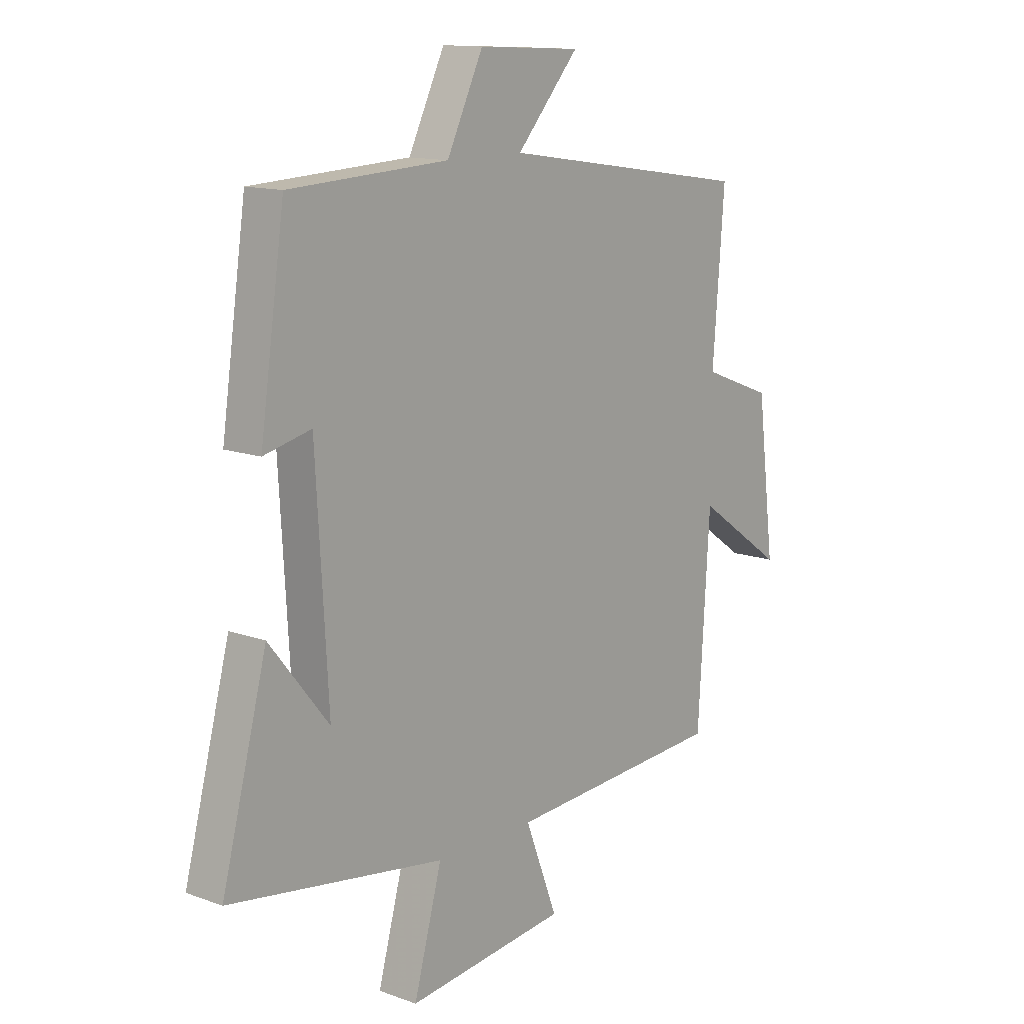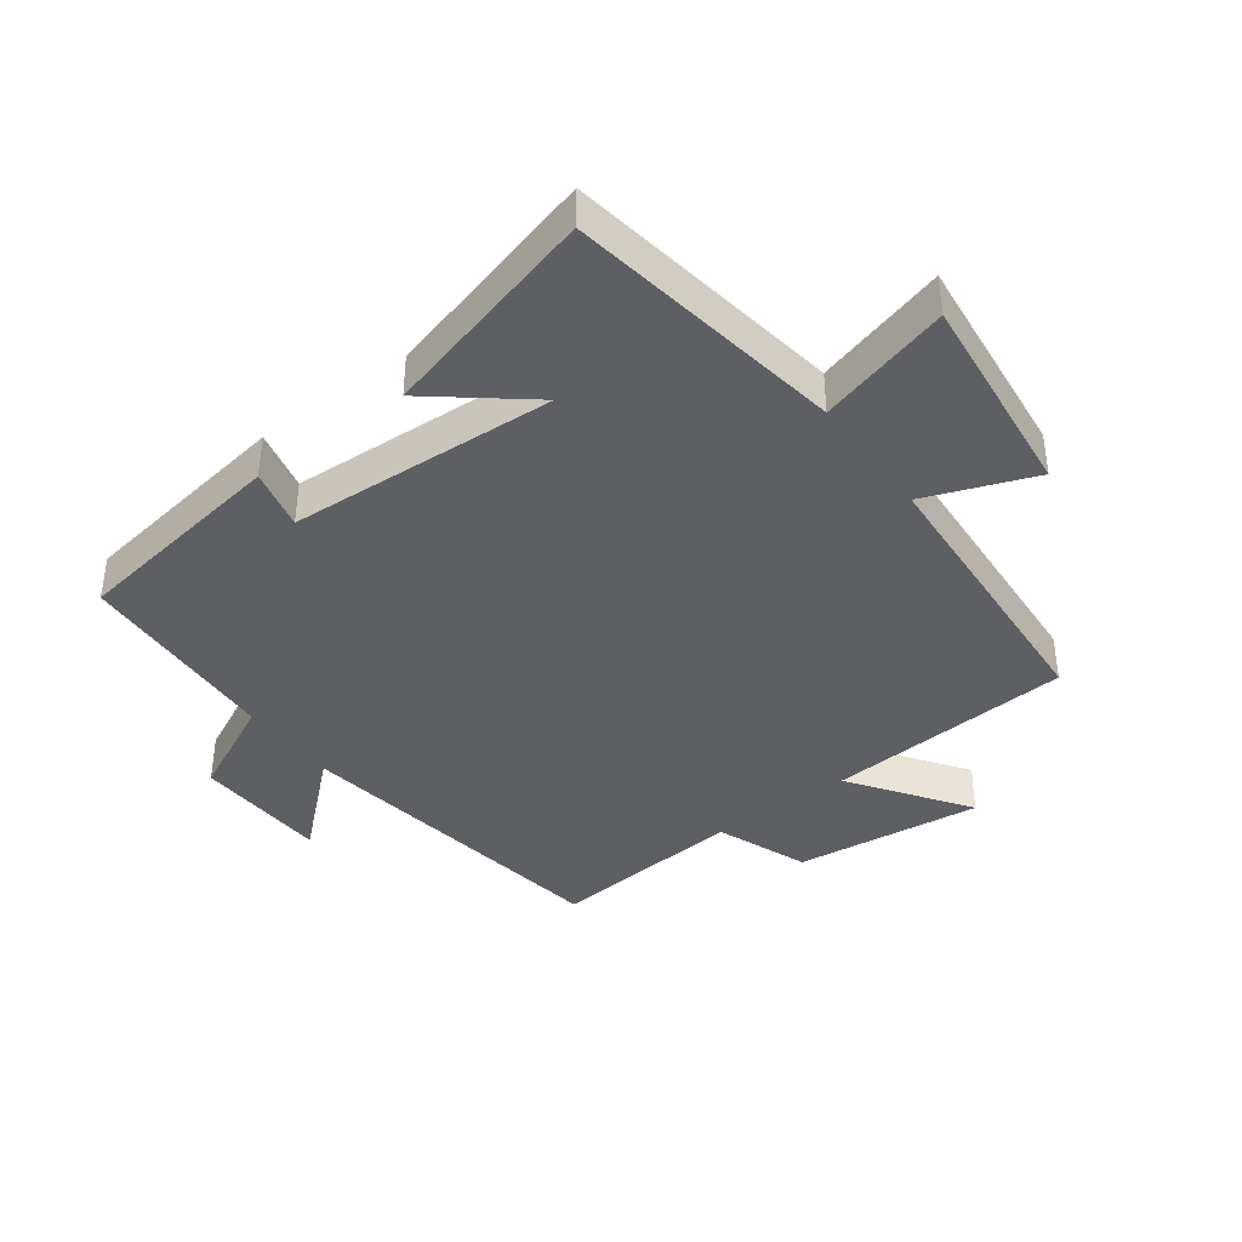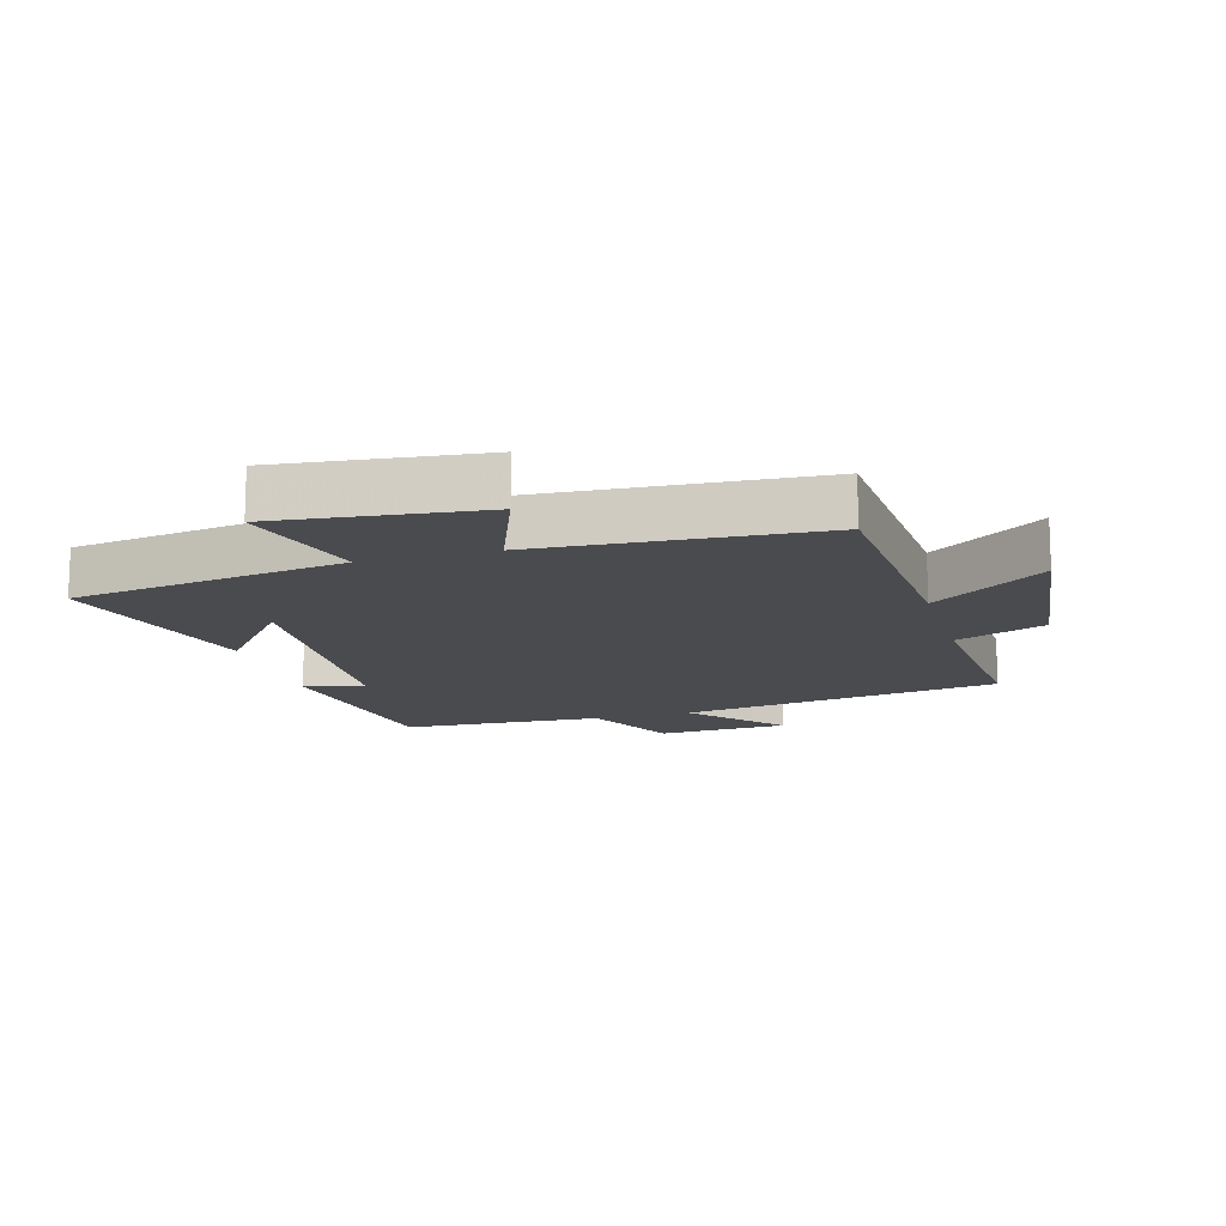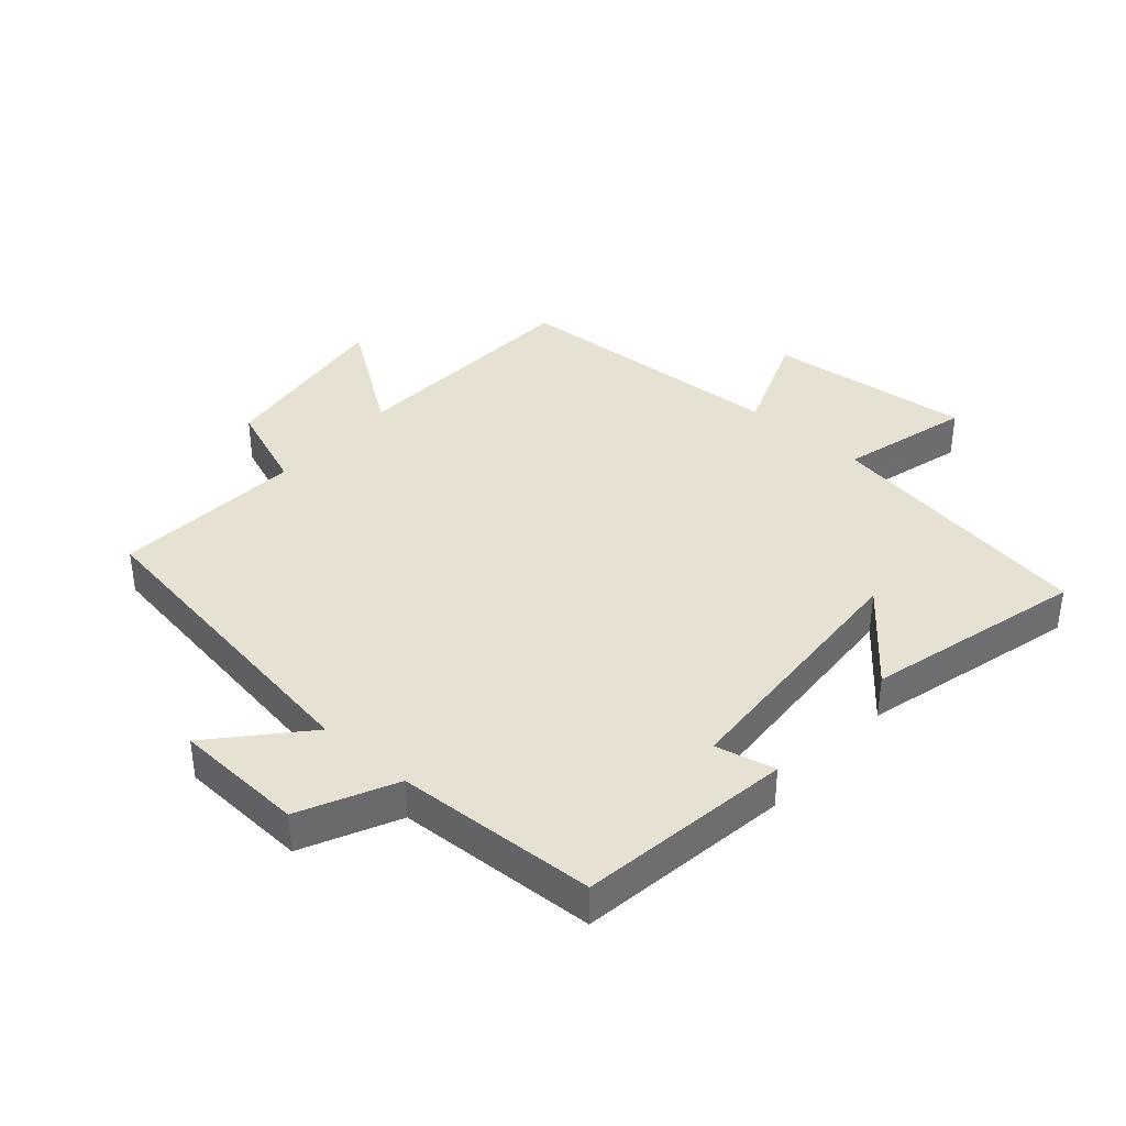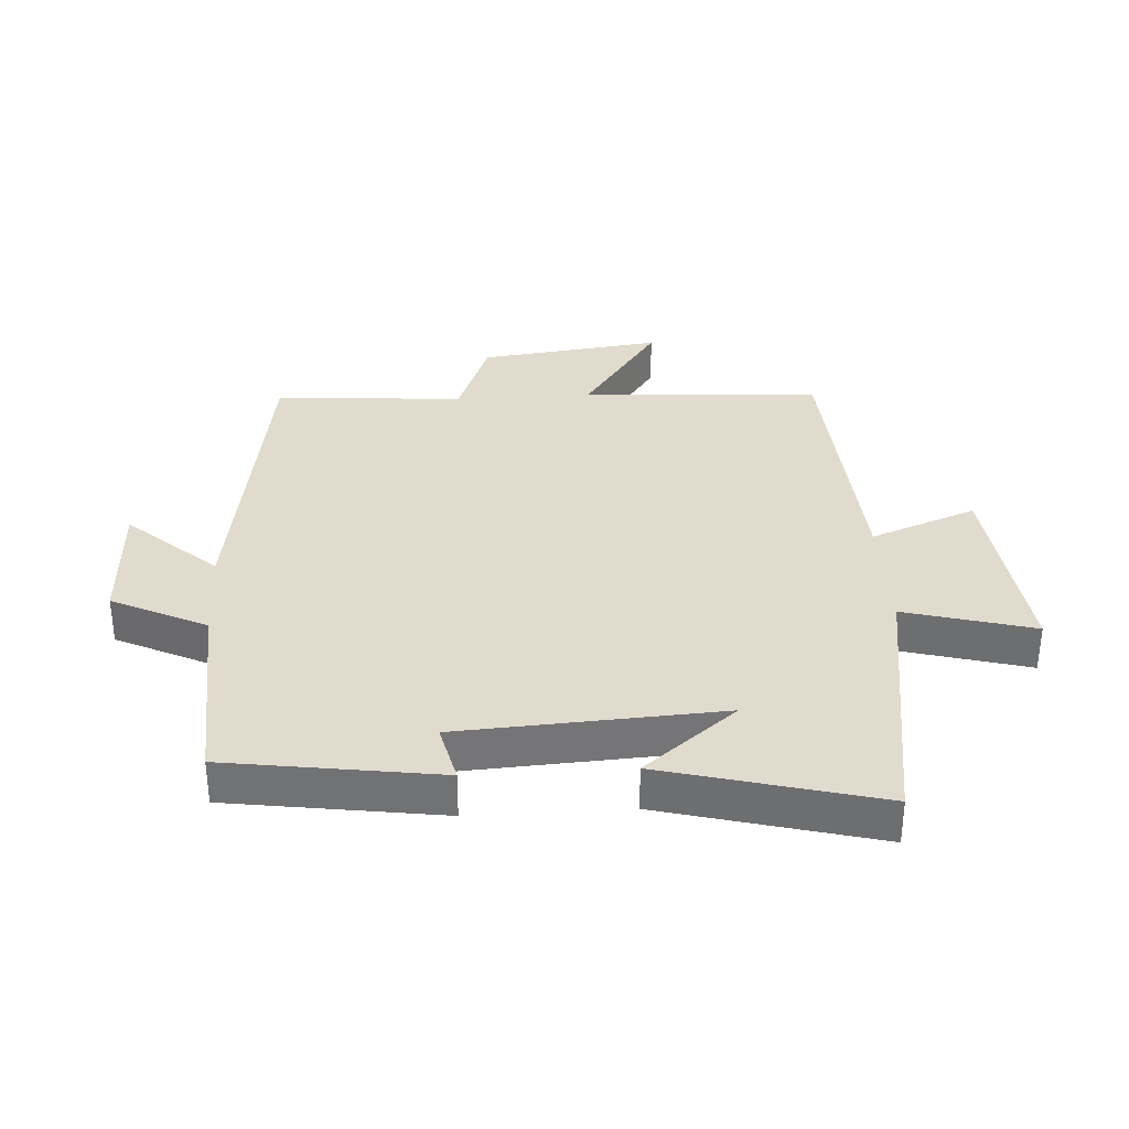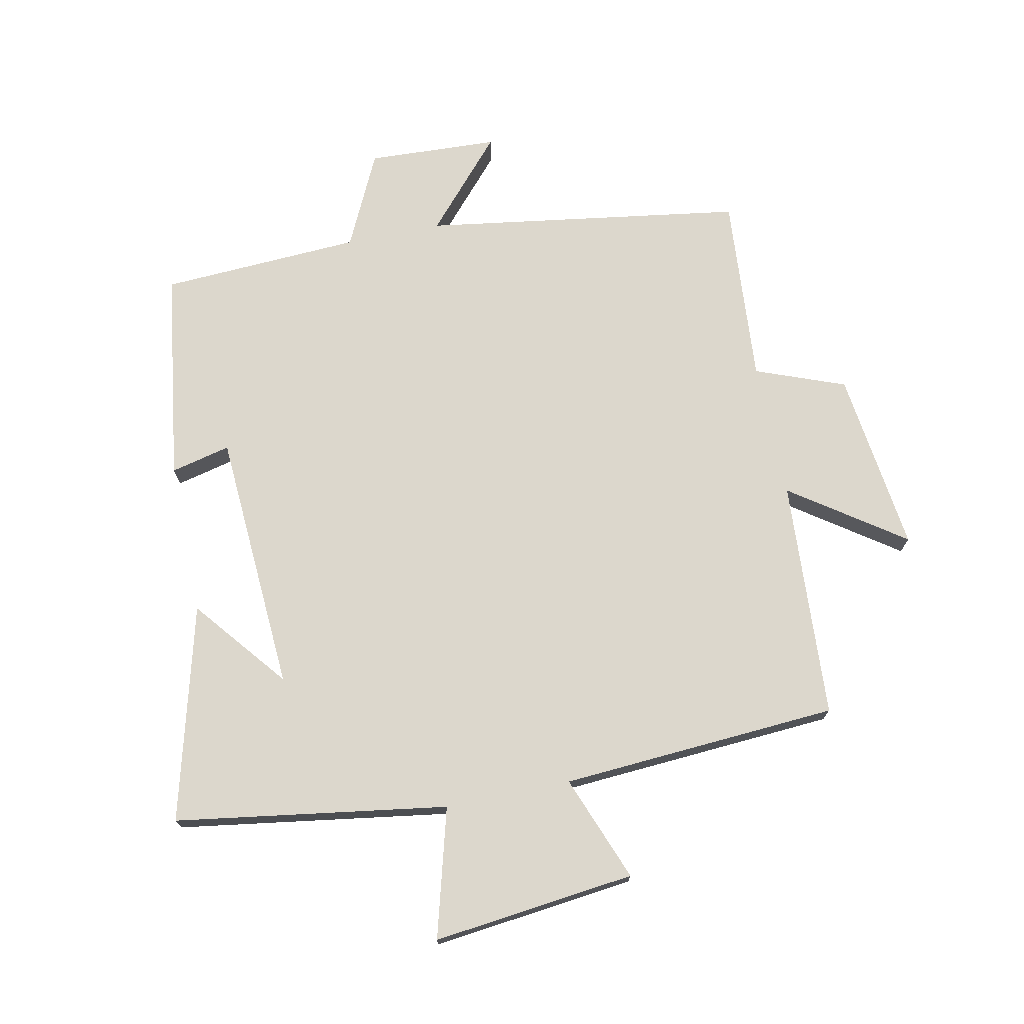
<metadata>
{"format":"obj","ext":"obj","renderer":"f3d","projection":"perspective","resolution":1024,"background":"white","views":[{"elev":13.2,"azim":129.6,"up":"+Z"},{"elev":-40.0,"azim":126.7,"up":"+Y"},{"elev":-14.2,"azim":-164.0,"up":"+Y"},{"elev":38.8,"azim":41.3,"up":"+Y"},{"elev":33.9,"azim":86.5,"up":"+Y"},{"elev":72.9,"azim":168.3,"up":"+Y"}]}
</metadata>
<code>
v 0.451 0.07 0.484
v 0.5 0.07 0.149
v 0.406 0.07 0.171
v 0.382 0.07 -0.241
v 0.5 0.07 -0.095
v 0.59 0.07 -0.434
v 0.161 0.07 -0.5
v 0.217 0.07 -0.703
v -0.103 0.07 -0.667
v -0.039 0.07 -0.5
v -0.477 0.07 -0.472
v -0.5 0.07 -0.094
v -0.677 0.07 -0.218
v -0.641 0.07 0.07
v -0.5 0.07 0.124
v -0.523 0.07 0.423
v -0.019 0.07 0.5
v -0.143 0.07 0.639
v 0.063 0.07 0.649
v 0.135 0.07 0.5
v 0.451 0 0.484
v 0.5 0 0.149
v 0.406 0 0.171
v 0.382 0 -0.241
v 0.5 0 -0.095
v 0.59 0 -0.434
v 0.161 0 -0.5
v 0.217 0 -0.703
v -0.103 0 -0.667
v -0.039 0 -0.5
v -0.477 0 -0.472
v -0.5 0 -0.094
v -0.677 0 -0.218
v -0.641 0 0.07
v -0.5 0 0.124
v -0.523 0 0.423
v -0.019 0 0.5
v -0.143 0 0.639
v 0.063 0 0.649
v 0.135 0 0.5
f 17 18 19 20
f 15 16 17 20
f 15 20 1
f 12 13 14 15
f 10 11 12 15
f 10 15 1
f 7 8 9 10
f 4 5 6
f 4 6 7 10
f 1 2 3
f 10 1 3
f 3 4 10
f 40 39 38 37
f 40 37 36 35
f 21 40 35
f 35 34 33 32
f 35 32 31 30
f 21 35 30
f 30 29 28 27
f 26 25 24
f 30 27 26 24
f 23 22 21
f 23 21 30
f 30 24 23
f 1 21 22 2
f 2 22 23 3
f 3 23 24 4
f 4 24 25 5
f 5 25 26 6
f 6 26 27 7
f 7 27 28 8
f 8 28 29 9
f 9 29 30 10
f 10 30 31 11
f 11 31 32 12
f 12 32 33 13
f 13 33 34 14
f 14 34 35 15
f 15 35 36 16
f 16 36 37 17
f 17 37 38 18
f 18 38 39 19
f 19 39 40 20
f 20 40 21 1

</code>
